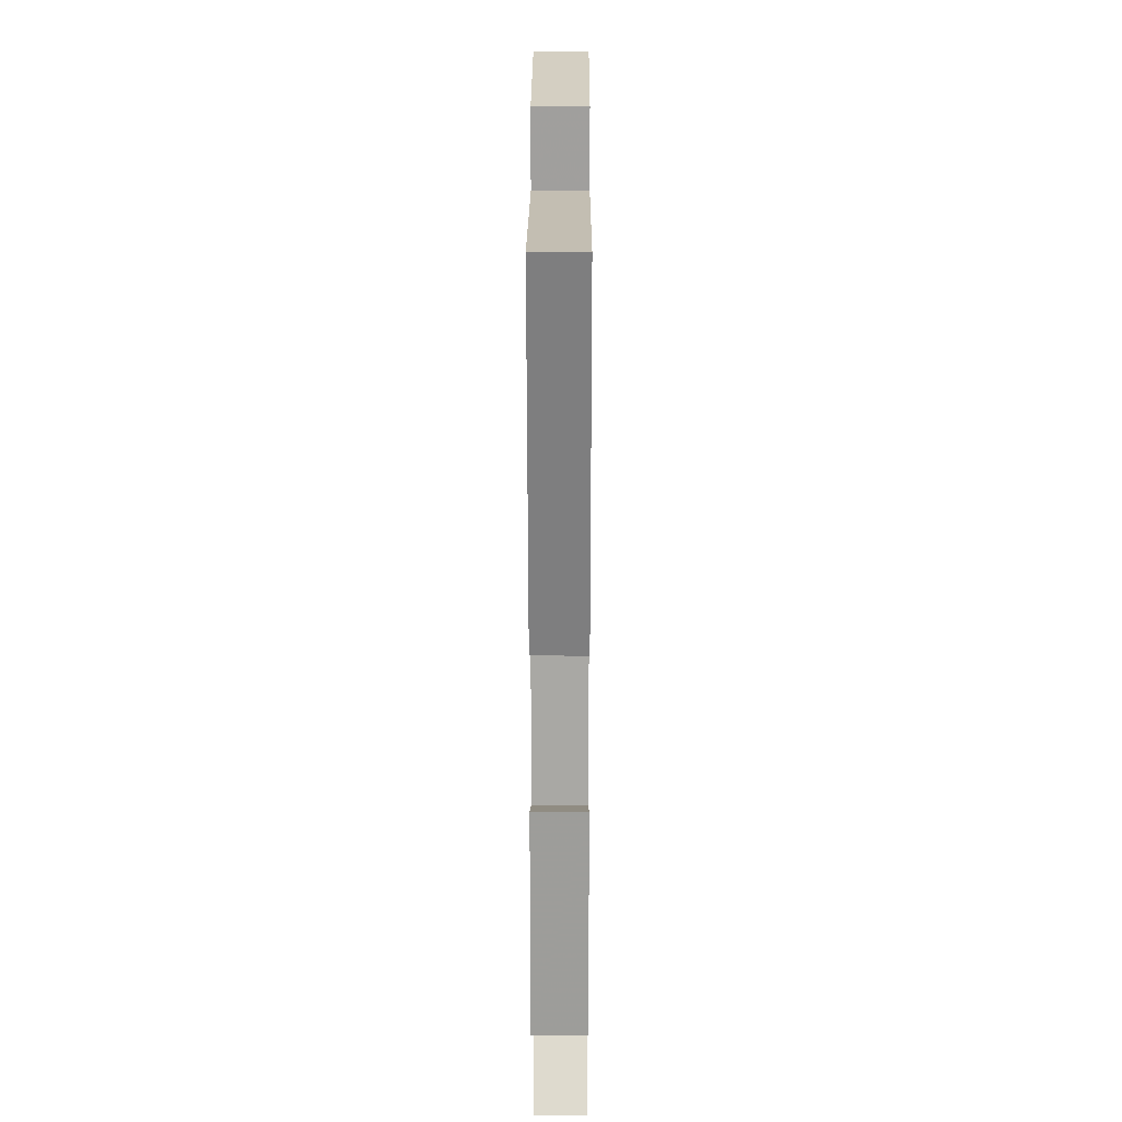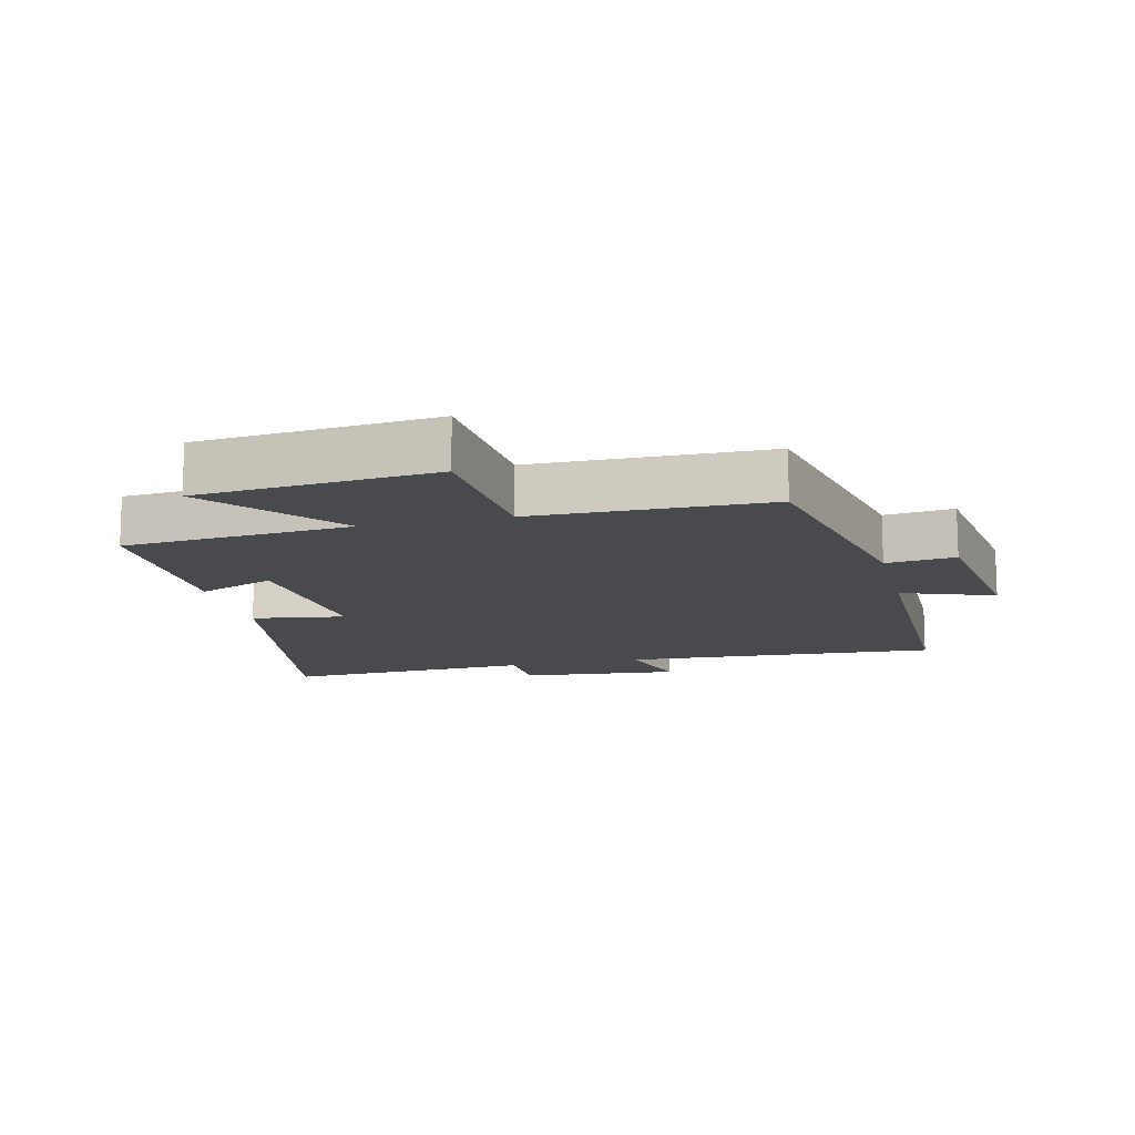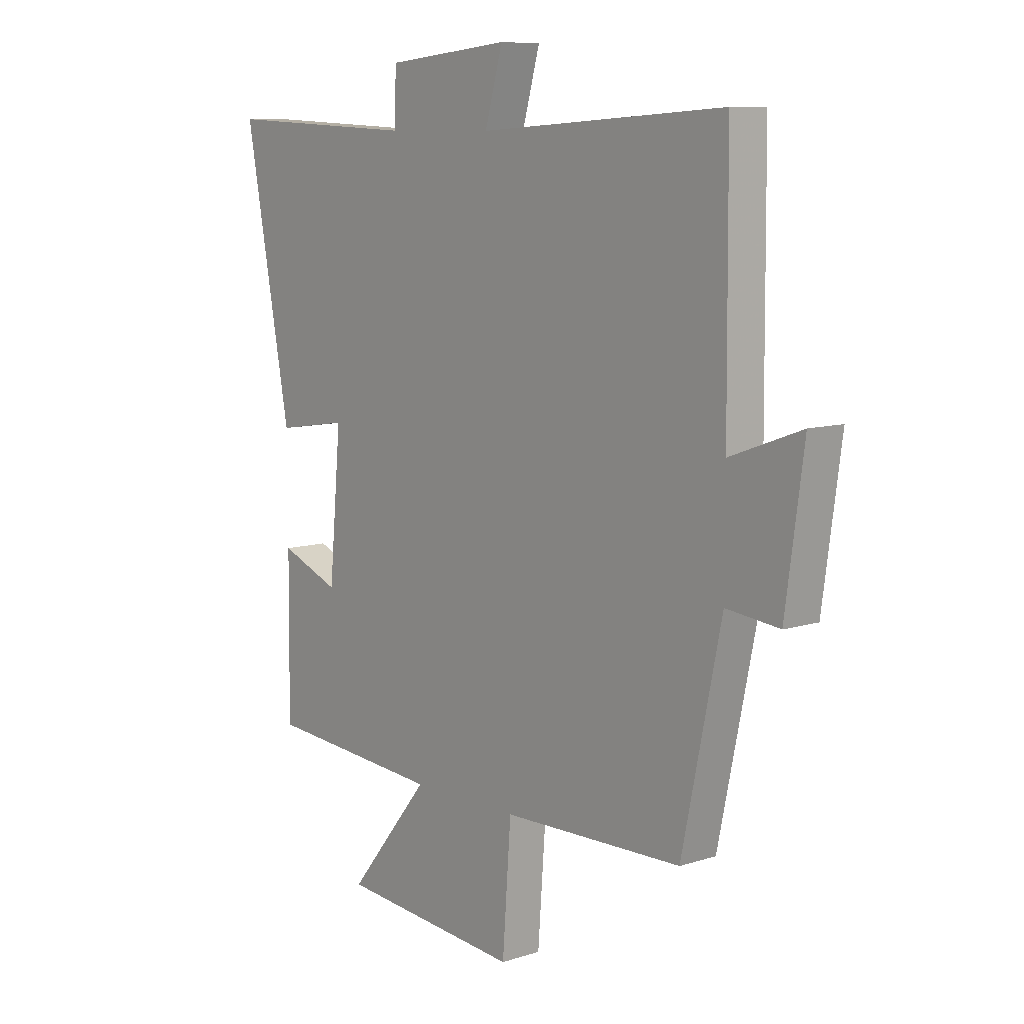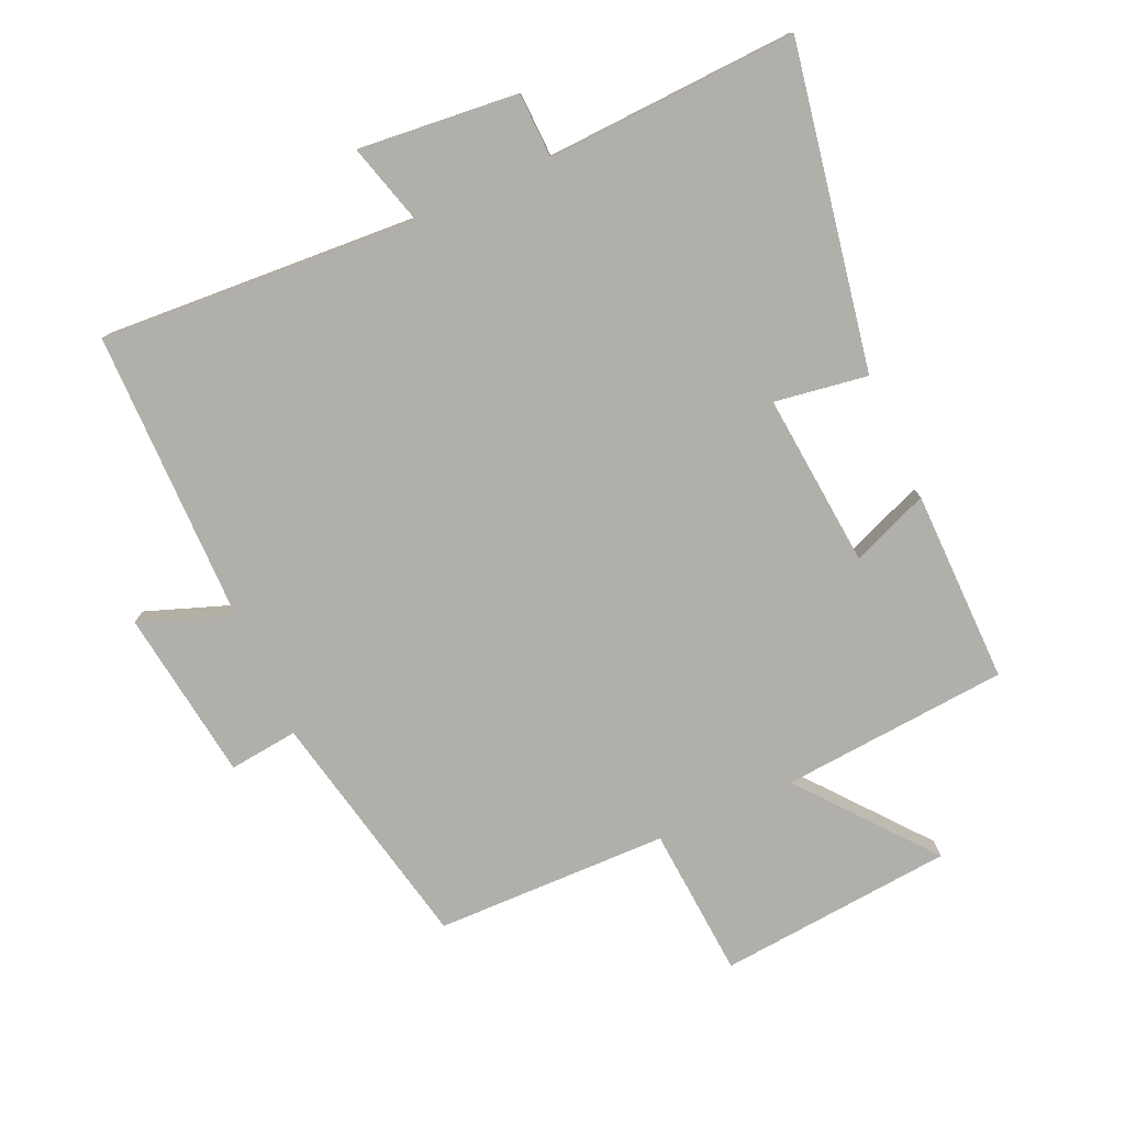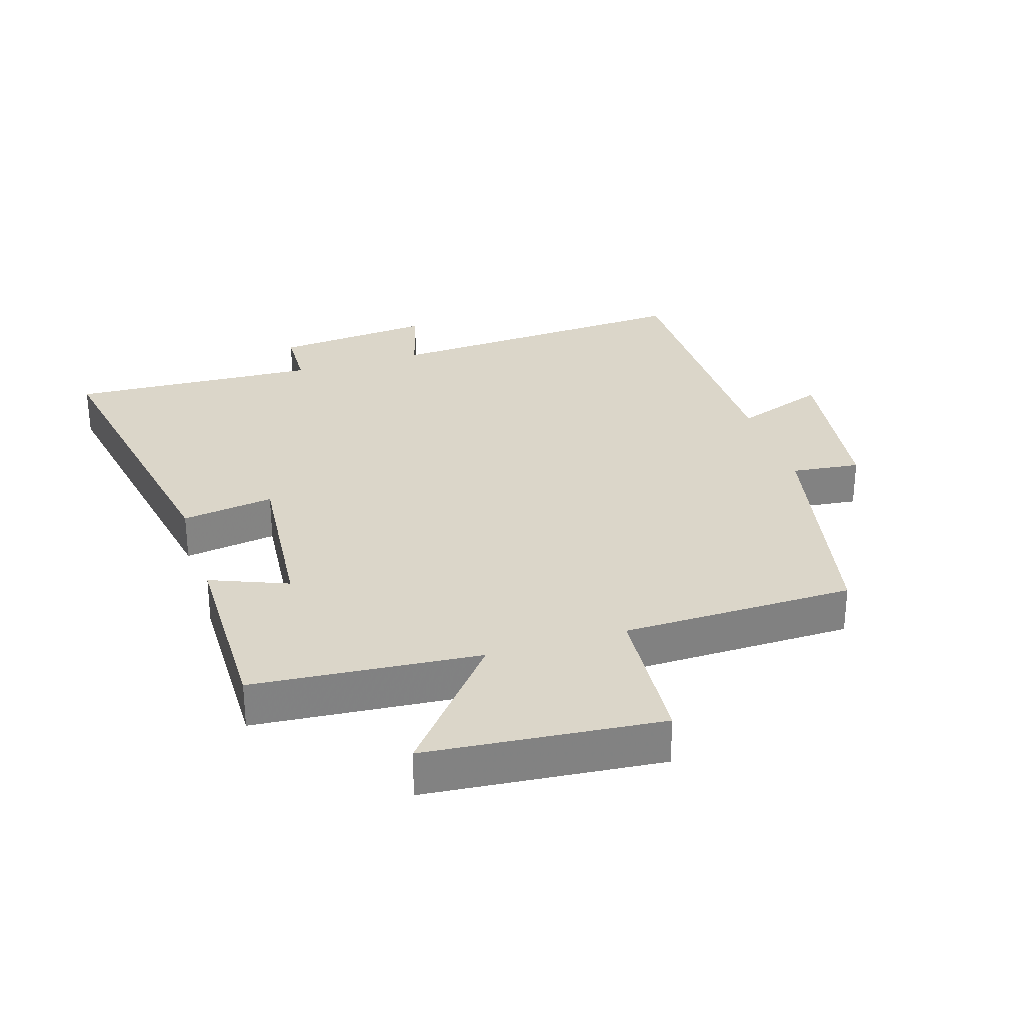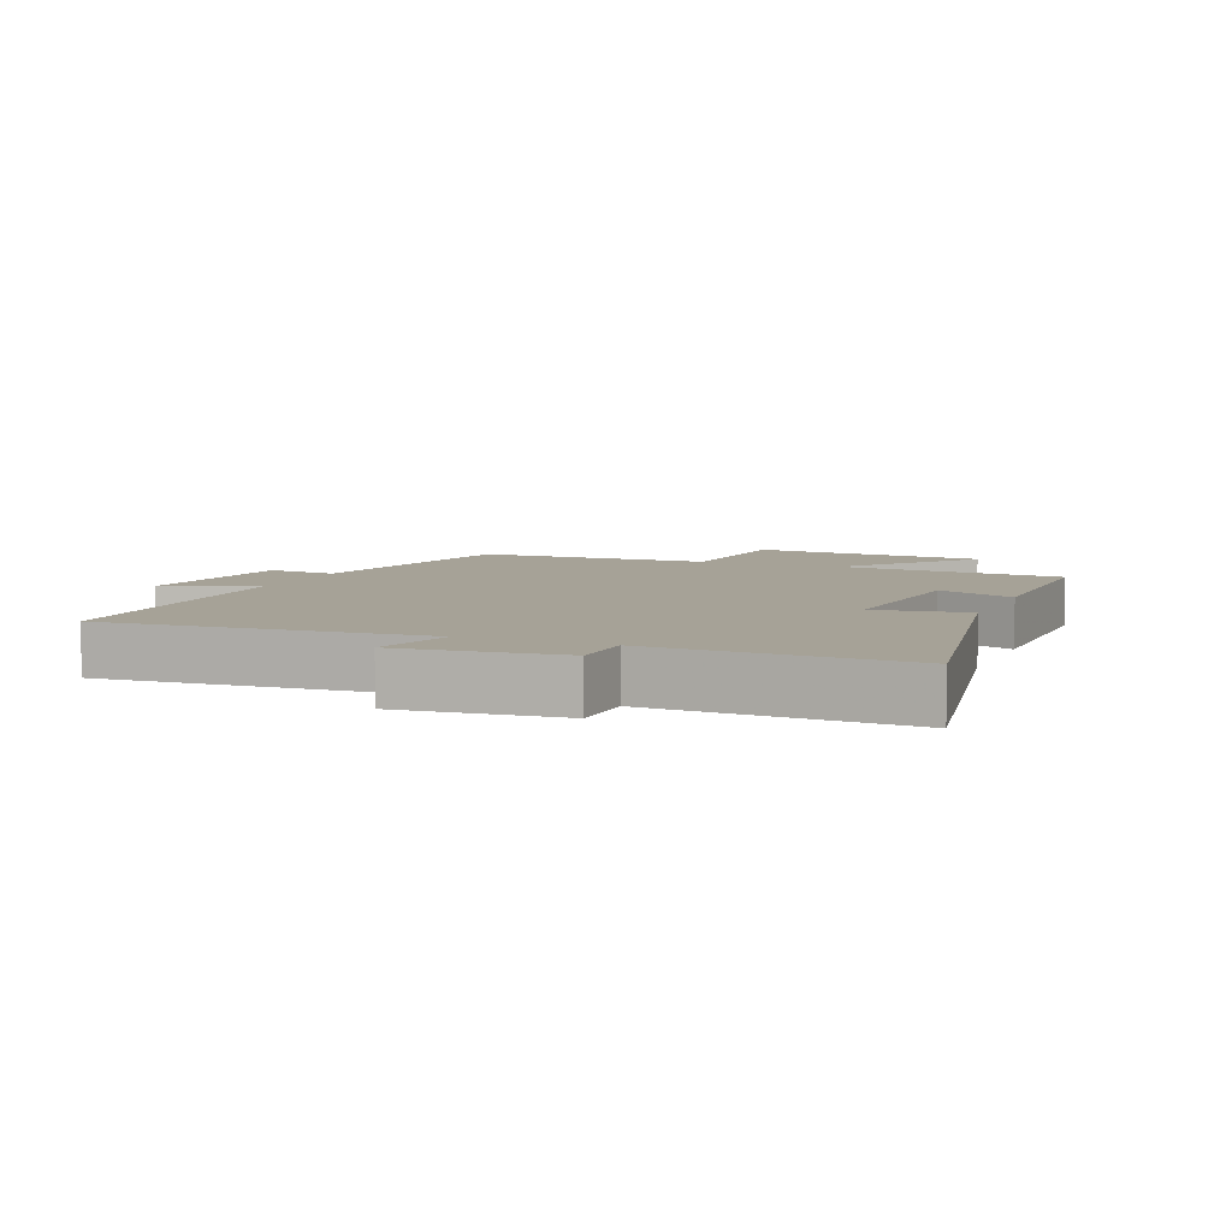
<metadata>
{"format":"obj","ext":"obj","renderer":"f3d","projection":"perspective","resolution":1024,"background":"white","views":[{"elev":20.2,"azim":90.2,"up":"+Z"},{"elev":-13.1,"azim":-166.3,"up":"+Y"},{"elev":9.1,"azim":-130.2,"up":"+Z"},{"elev":-78.0,"azim":24.2,"up":"+Y"},{"elev":29.7,"azim":162.7,"up":"+Y"},{"elev":6.5,"azim":22.1,"up":"+Y"}]}
</metadata>
<code>
v 0.591 0.07 0.518
v 0.5 0.07 0.023
v 0.357 0.07 0.045
v 0.381 0.07 -0.223
v 0.5 0.07 -0.175
v 0.503 0.07 -0.472
v 0.153 0.07 -0.5
v 0.316 0.07 -0.701
v -0.046 0.07 -0.733
v -0.063 0.07 -0.5
v -0.422 0.07 -0.493
v -0.5 0.07 -0.121
v -0.606 0.07 -0.133
v -0.642 0.07 0.131
v -0.5 0.07 0.079
v -0.497 0.07 0.531
v -0.009 0.07 0.5
v -0.044 0.07 0.624
v 0.202 0.07 0.6
v 0.205 0.07 0.5
v 0.591 0 0.518
v 0.5 0 0.023
v 0.357 0 0.045
v 0.381 0 -0.223
v 0.5 0 -0.175
v 0.503 0 -0.472
v 0.153 0 -0.5
v 0.316 0 -0.701
v -0.046 0 -0.733
v -0.063 0 -0.5
v -0.422 0 -0.493
v -0.5 0 -0.121
v -0.606 0 -0.133
v -0.642 0 0.131
v -0.5 0 0.079
v -0.497 0 0.531
v -0.009 0 0.5
v -0.044 0 0.624
v 0.202 0 0.6
v 0.205 0 0.5
f 17 18 19 20
f 15 16 17
f 15 17 20
f 12 13 14 15
f 15 20 1
f 12 15 1
f 11 12 1
f 10 11 1
f 7 8 9 10
f 6 7 10
f 5 6 10
f 4 5 10
f 3 4 10
f 1 2 3
f 1 3 10
f 40 39 38 37
f 37 36 35
f 40 37 35
f 35 34 33 32
f 21 40 35
f 21 35 32
f 21 32 31
f 21 31 30
f 30 29 28 27
f 30 27 26
f 30 26 25
f 30 25 24
f 30 24 23
f 23 22 21
f 30 23 21
f 1 21 22 2
f 2 22 23 3
f 3 23 24 4
f 4 24 25 5
f 5 25 26 6
f 6 26 27 7
f 7 27 28 8
f 8 28 29 9
f 9 29 30 10
f 10 30 31 11
f 11 31 32 12
f 12 32 33 13
f 13 33 34 14
f 14 34 35 15
f 15 35 36 16
f 16 36 37 17
f 17 37 38 18
f 18 38 39 19
f 19 39 40 20
f 20 40 21 1

</code>
